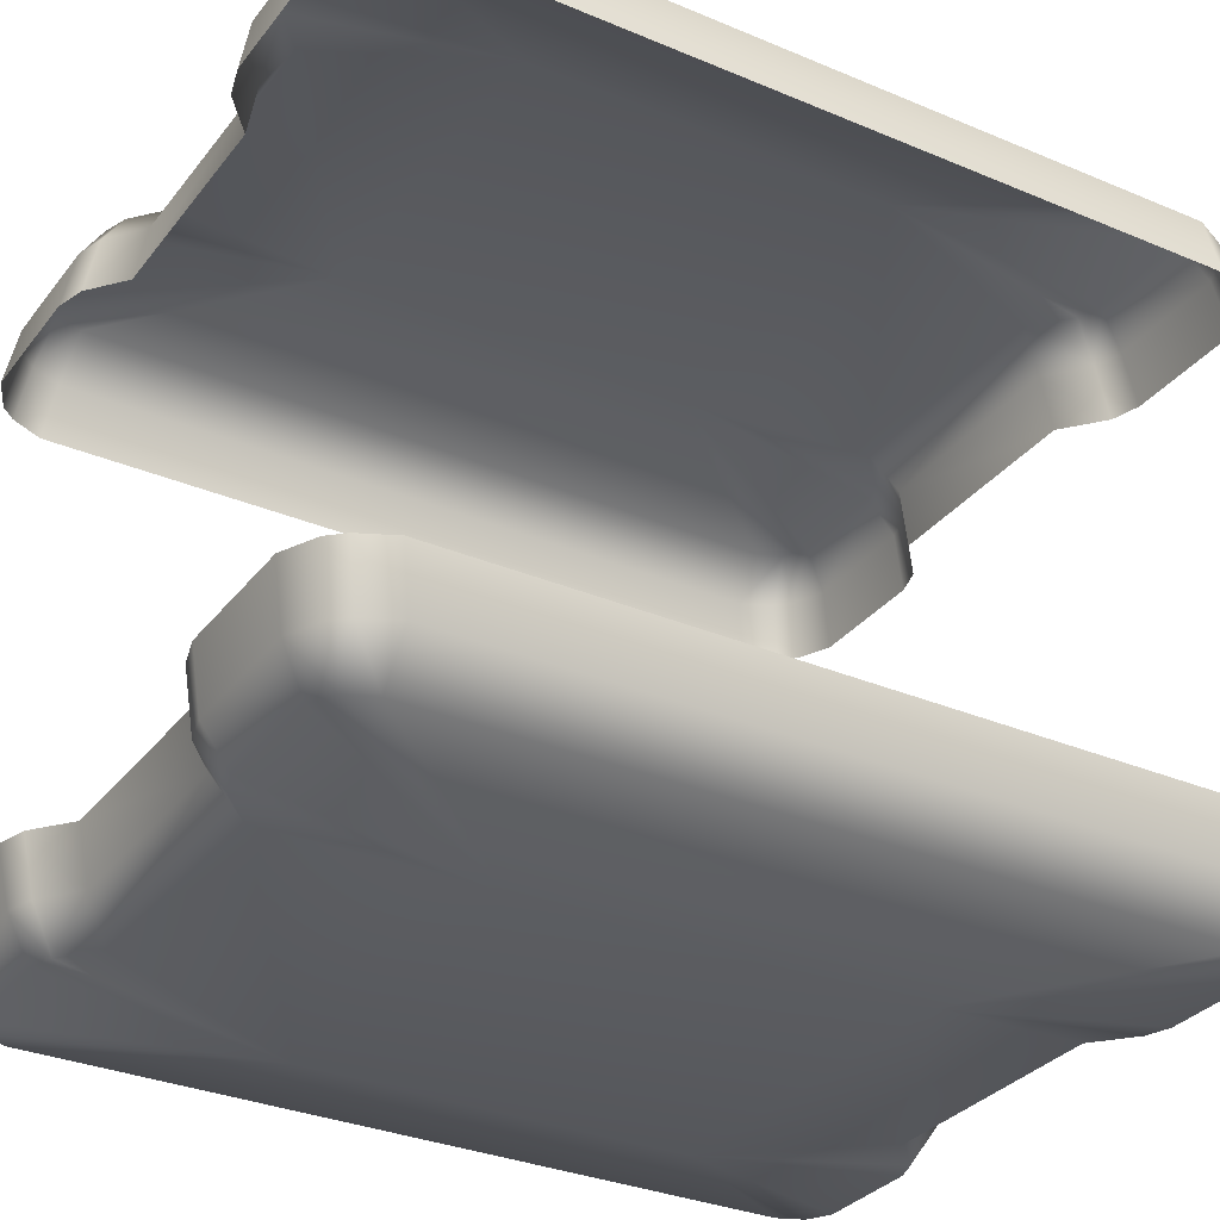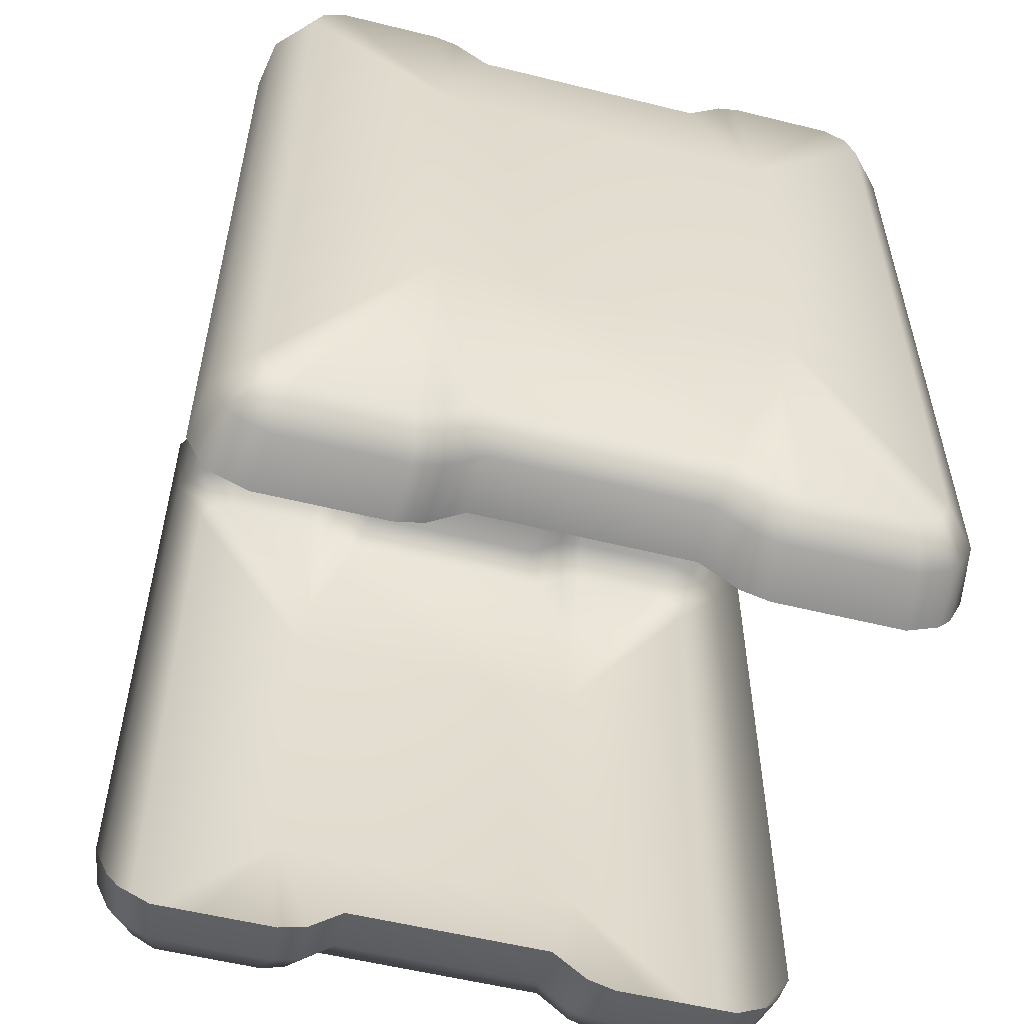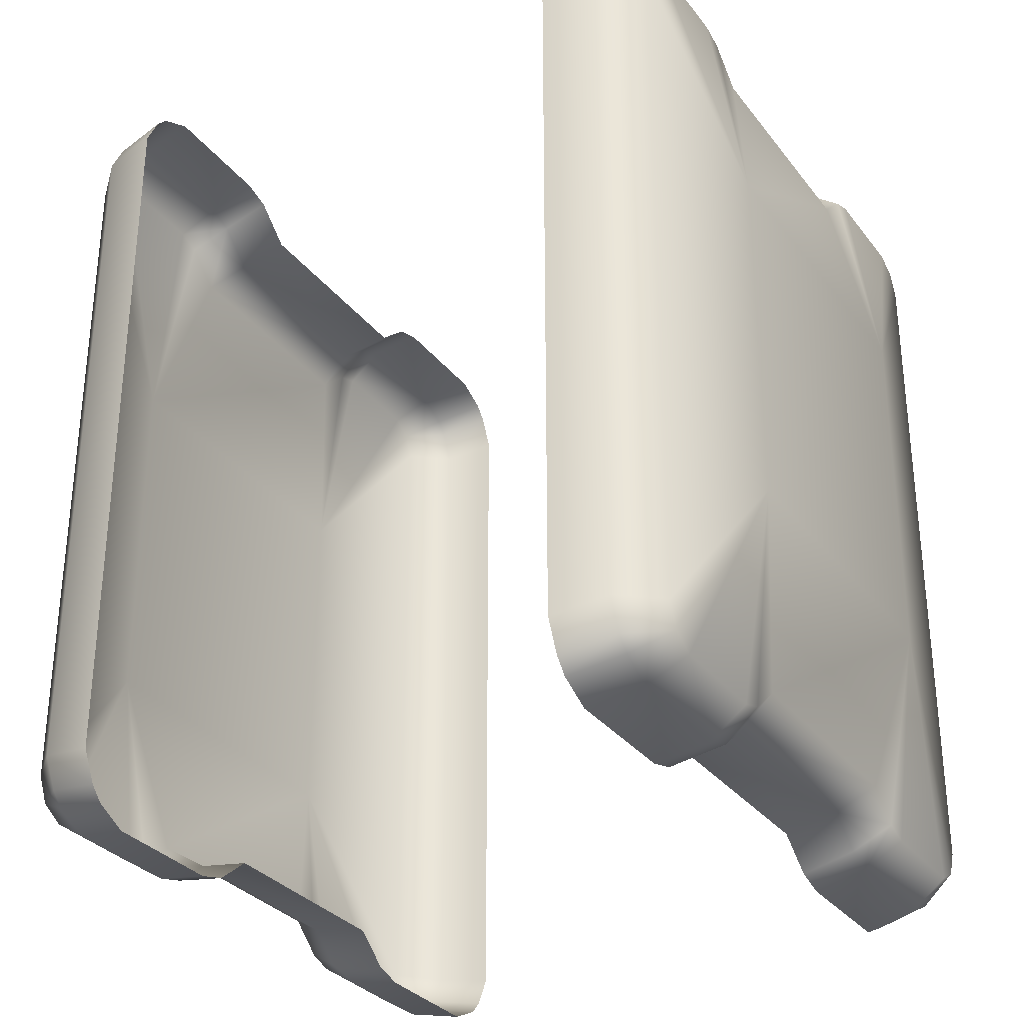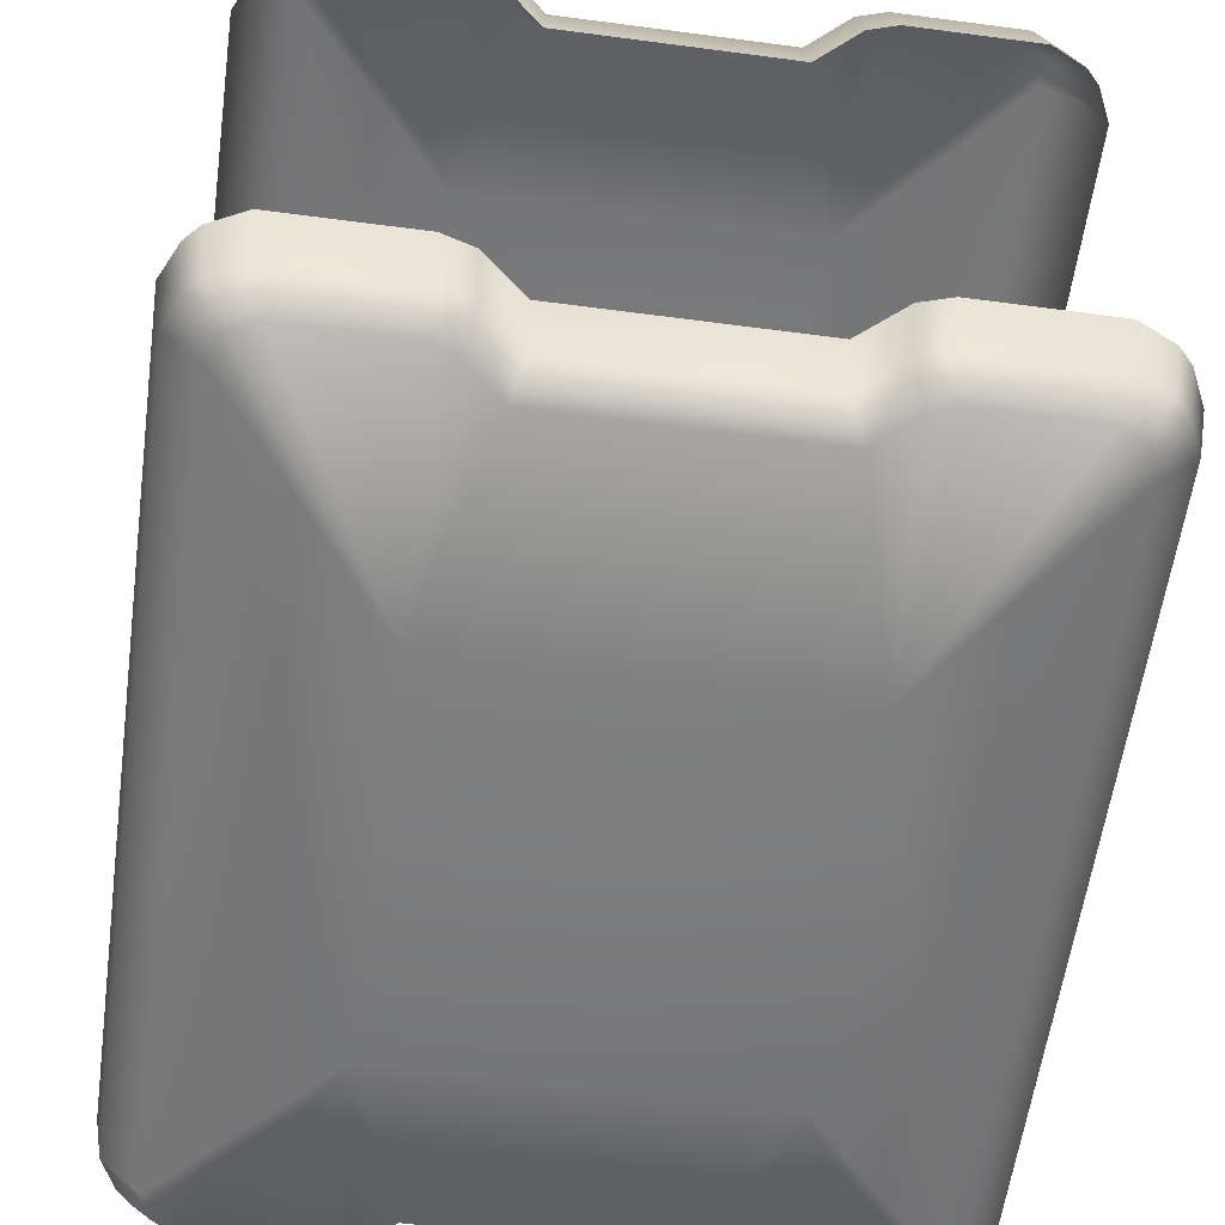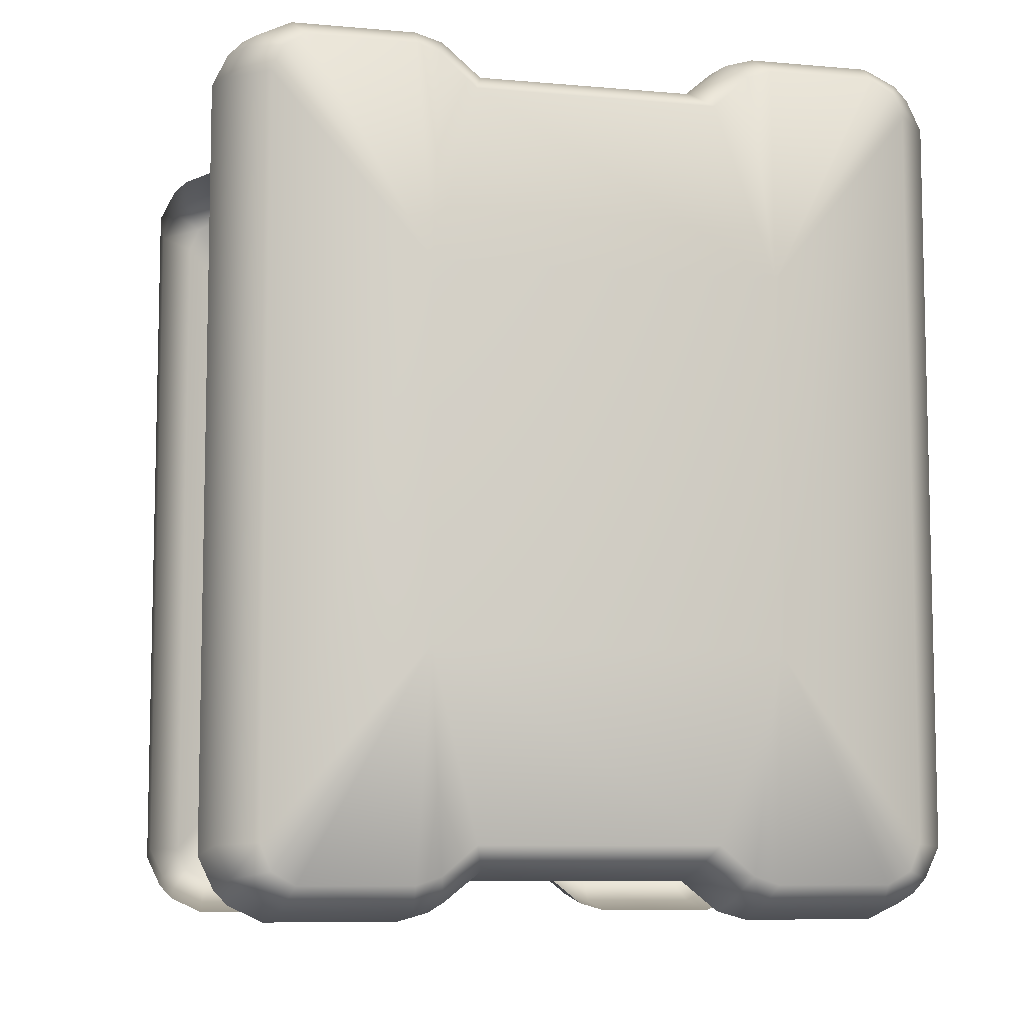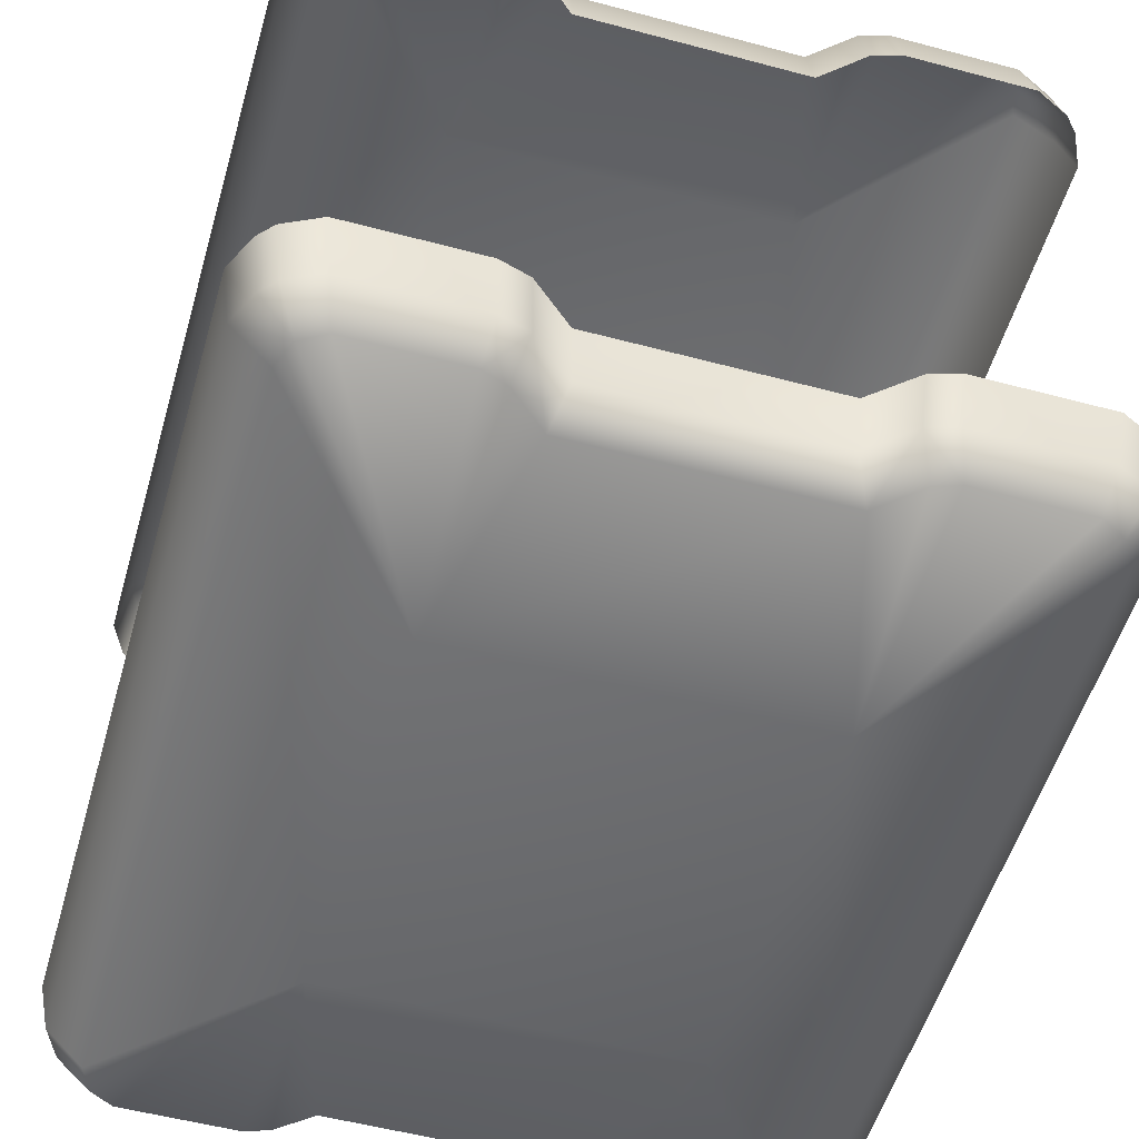
<metadata>
{"format":"obj","ext":"obj","renderer":"f3d","projection":"perspective","resolution":1024,"background":"white","views":[{"elev":-31.5,"azim":59.0,"up":"+Z"},{"elev":-55.5,"azim":-14.6,"up":"+Y"},{"elev":-31.3,"azim":120.8,"up":"+Y"},{"elev":-58.6,"azim":172.2,"up":"+Z"},{"elev":-8.3,"azim":-13.8,"up":"+Y"},{"elev":-53.2,"azim":164.0,"up":"+Z"}]}
</metadata>
<code>
g Face2_Body_LOD0
v -2.348 3.372 -2.457
v -1.382 3.372 -2.457
v -1.417 3.457 -2.012
v -2.407 3.457 -2.012
v -2.608 3.248 -2.457
v -2.674 3.33 -2.012
v -2.71 3.138 -2.457
v -2.778 3.217 -2.012
v -1.427 3.183 -2.763
v -2.276 3.183 -2.763
v -2.456 3.08 -2.763
v -1.162 3.307 -2.457
v -1.243 3.118 -2.763
v -0.9556 2.86 -2.763
v -0.8592 3.048 -2.457
v -0.881 3.125 -2.012
v -1.192 3.391 -2.012
v 0.881 3.125 -2.012
v 0.8592 3.048 -2.457
v 0.9556 2.86 -2.763
v 1.192 3.391 -2.012
v 1.162 3.307 -2.457
v 1.243 3.118 -2.763
v 1.427 3.183 -2.763
v 1.382 3.372 -2.457
v 2.348 3.372 -2.457
v 2.407 3.457 -2.012
v 1.417 3.457 -2.012
v 2.674 3.33 -2.012
v 2.608 3.248 -2.457
v 2.71 3.138 -2.457
v 2.778 3.217 -2.012
v 2.276 3.183 -2.763
v 2.456 3.08 -2.763
v 1.348 1.426 -3.014
v 2.54 2.876 -2.763
v 2.826 2.893 -2.457
v 2.826 -2.893 -2.457
v 2.898 -2.966 -2.012
v 2.898 2.966 -2.012
v 2.54 -2.876 -2.763
v 2.778 -3.217 -2.012
v 2.71 -3.138 -2.457
v 2.674 -3.33 -2.012
v 2.608 -3.248 -2.457
v 2.407 -3.457 -2.012
v 2.348 -3.372 -2.457
v 1.386 -3.457 -2.012
v 1.352 -3.372 -2.457
v 2.276 -3.183 -2.763
v 1.397 -3.183 -2.763
v 2.456 -3.08 -2.763
v 1.203 -3.118 -2.763
v 1.123 -3.307 -2.457
v 0.8394 -3.078 -2.457
v 0.8606 -3.156 -2.012
v -0.8606 -3.156 -2.012
v -0.8394 -3.078 -2.457
v -1.151 -3.391 -2.012
v -1.123 -3.307 -2.457
v -1.203 -3.118 -2.763
v -0.9359 -2.89 -2.763
v 0.9359 -2.89 -2.763
v -1.352 -3.372 -2.457
v -1.397 -3.183 -2.763
v -2.276 -3.183 -2.763
v -2.348 -3.372 -2.457
v -2.407 -3.457 -2.012
v -1.386 -3.457 -2.012
v -2.674 -3.33 -2.012
v -2.608 -3.248 -2.457
v -2.778 -3.217 -2.012
v -2.71 -3.138 -2.457
v -2.456 -3.08 -2.763
v -2.54 -2.876 -2.763
v -2.826 -2.893 -2.457
v -2.54 2.876 -2.763
v -2.826 2.893 -2.457
v -2.898 2.966 -2.012
v -2.898 -2.966 -2.012
v -1.348 1.426 -3.014
v -1.341 -1.449 -3.014
v 1.341 -1.449 -3.014
v 1.151 -3.391 -2.012
v -2.348 3.372 2.457
v -2.407 3.457 2.012
v -1.417 3.457 2.012
v -1.382 3.372 2.457
v -2.608 3.248 2.457
v -2.674 3.33 2.012
v -2.71 3.138 2.457
v -2.778 3.217 2.012
v -1.427 3.183 2.763
v -2.276 3.183 2.763
v -2.456 3.08 2.763
v -1.162 3.307 2.457
v -1.243 3.118 2.763
v -0.9556 2.86 2.763
v -0.8592 3.048 2.457
v -0.881 3.125 2.012
v -1.192 3.391 2.012
v 0.881 3.125 2.012
v 0.8592 3.048 2.457
v 0.9556 2.86 2.763
v 1.192 3.391 2.012
v 1.162 3.307 2.457
v 1.243 3.118 2.763
v 1.427 3.183 2.763
v 1.382 3.372 2.457
v 2.348 3.372 2.457
v 2.407 3.457 2.012
v 1.417 3.457 2.012
v 2.674 3.33 2.012
v 2.608 3.248 2.457
v 2.71 3.138 2.457
v 2.778 3.217 2.012
v 2.276 3.183 2.763
v 2.456 3.08 2.763
v 1.348 1.426 3.014
v 2.54 2.876 2.763
v 2.826 2.893 2.457
v 2.826 -2.893 2.457
v 2.898 -2.966 2.012
v 2.898 2.966 2.012
v 2.54 -2.876 2.763
v 2.778 -3.217 2.012
v 2.71 -3.138 2.457
v 2.674 -3.33 2.012
v 2.608 -3.248 2.457
v 2.407 -3.457 2.012
v 2.348 -3.372 2.457
v 1.386 -3.457 2.012
v 1.352 -3.372 2.457
v 2.276 -3.183 2.763
v 1.397 -3.183 2.763
v 2.456 -3.08 2.763
v 1.203 -3.118 2.763
v 1.123 -3.307 2.457
v 0.8394 -3.078 2.457
v 0.8606 -3.156 2.012
v -0.8606 -3.156 2.012
v -0.8394 -3.078 2.457
v -1.151 -3.391 2.012
v -1.123 -3.307 2.457
v -1.203 -3.118 2.763
v -0.9359 -2.89 2.763
v 0.9359 -2.89 2.763
v -1.352 -3.372 2.457
v -1.397 -3.183 2.763
v -2.276 -3.183 2.763
v -2.348 -3.372 2.457
v -2.407 -3.457 2.012
v -1.386 -3.457 2.012
v -2.674 -3.33 2.012
v -2.608 -3.248 2.457
v -2.778 -3.217 2.012
v -2.71 -3.138 2.457
v -2.456 -3.08 2.763
v -2.54 -2.876 2.763
v -2.826 -2.893 2.457
v -2.54 2.876 2.763
v -2.826 2.893 2.457
v -2.898 2.966 2.012
v -2.898 -2.966 2.012
v -1.348 1.426 3.014
v -1.341 -1.449 3.014
v 1.341 -1.449 3.014
v 1.151 -3.391 2.012
g Face2_Body_LOD0_0
f 3 2 1
f 4 3 1
f 4 1 5
f 6 4 5
f 6 5 7
f 8 6 7
f 1 2 9
f 10 1 9
f 5 1 10
f 11 5 10
f 7 5 11
f 9 2 12
f 13 9 12
f 14 13 12
f 15 14 12
f 16 15 12
f 17 16 12
f 17 12 2
f 3 17 2
f 16 18 15
f 18 19 15
f 20 14 15
f 19 20 15
f 18 21 19
f 21 22 19
f 20 19 22
f 23 20 22
f 24 23 22
f 25 24 22
f 25 26 24
f 27 26 25
f 28 27 25
f 28 25 22
f 21 28 22
f 27 29 26
f 29 30 26
f 31 30 29
f 32 31 29
f 26 33 24
f 26 30 33
f 30 34 33
f 30 31 34
f 23 24 35
f 23 35 20
f 35 33 34
f 35 24 33
f 36 35 34
f 37 36 34
f 31 37 34
f 37 38 36
f 39 38 37
f 40 39 37
f 40 37 31
f 32 40 31
f 38 41 36
f 39 42 38
f 42 43 38
f 38 43 41
f 42 44 43
f 44 45 43
f 44 46 45
f 46 47 45
f 46 48 47
f 48 49 47
f 50 47 49
f 51 50 49
f 52 45 47
f 50 52 47
f 45 52 43
f 43 52 41
f 53 51 49
f 54 53 49
f 54 55 53
f 56 55 54
f 56 57 55
f 57 58 55
f 57 59 58
f 59 60 58
f 58 60 61
f 62 58 61
f 55 58 62
f 63 55 62
f 55 63 53
f 61 60 64
f 65 61 64
f 66 65 64
f 67 66 64
f 68 67 64
f 69 68 64
f 69 64 60
f 59 69 60
f 68 70 67
f 70 71 67
f 70 72 71
f 72 73 71
f 74 66 67
f 71 74 67
f 71 73 74
f 74 73 75
f 73 76 75
f 75 76 77
f 76 78 77
f 79 78 76
f 80 79 76
f 80 76 73
f 72 80 73
f 79 8 78
f 8 7 78
f 78 7 11
f 77 78 11
f 11 81 77
f 77 81 75
f 81 11 10
f 10 9 81
f 81 9 13
f 75 82 74
f 81 82 75
f 82 81 83
f 81 35 83
f 83 35 36
f 41 83 36
f 52 83 41
f 83 52 50
f 50 51 83
f 83 51 53
f 63 83 53
f 82 83 63
f 14 81 13
f 81 14 35
f 14 20 35
f 62 82 63
f 61 82 62
f 65 82 61
f 66 82 65
f 74 82 66
f 84 56 54
f 84 54 49
f 48 84 49
f 87 86 85
f 88 87 85
f 85 86 89
f 86 90 89
f 89 90 91
f 90 92 91
f 88 85 93
f 85 94 93
f 85 89 94
f 89 95 94
f 89 91 95
f 88 93 96
f 93 97 96
f 97 98 96
f 98 99 96
f 99 100 96
f 100 101 96
f 101 87 88
f 96 101 88
f 102 100 99
f 103 102 99
f 104 103 99
f 98 104 99
f 105 102 103
f 106 105 103
f 103 104 106
f 104 107 106
f 107 108 106
f 108 109 106
f 110 109 108
f 110 111 109
f 111 112 109
f 112 105 106
f 109 112 106
f 113 111 110
f 114 113 110
f 114 115 113
f 115 116 113
f 117 110 108
f 114 110 117
f 118 114 117
f 115 114 118
f 108 107 119
f 119 107 104
f 117 119 118
f 108 119 117
f 119 120 118
f 121 115 118
f 120 121 118
f 122 121 120
f 122 123 121
f 123 124 121
f 124 116 115
f 121 124 115
f 125 122 120
f 126 123 122
f 127 126 122
f 127 122 125
f 128 126 127
f 129 128 127
f 130 128 129
f 131 130 129
f 132 130 131
f 133 132 131
f 131 134 133
f 134 135 133
f 136 134 131
f 129 136 131
f 136 129 127
f 136 127 125
f 135 137 133
f 137 138 133
f 139 138 137
f 139 140 138
f 141 140 139
f 142 141 139
f 143 141 142
f 144 143 142
f 144 142 145
f 142 146 145
f 142 139 146
f 139 147 146
f 147 139 137
f 144 145 148
f 145 149 148
f 149 150 148
f 150 151 148
f 151 152 148
f 152 153 148
f 153 143 144
f 148 153 144
f 154 152 151
f 155 154 151
f 156 154 155
f 157 156 155
f 158 155 151
f 150 158 151
f 157 155 158
f 157 158 159
f 160 157 159
f 160 159 161
f 162 160 161
f 162 163 160
f 163 164 160
f 164 156 157
f 160 164 157
f 92 163 162
f 91 92 162
f 162 161 95
f 91 162 95
f 165 95 161
f 165 161 159
f 95 165 94
f 93 94 165
f 93 165 97
f 166 159 158
f 166 165 159
f 165 166 167
f 119 165 167
f 119 167 120
f 167 125 120
f 167 136 125
f 136 167 134
f 135 134 167
f 135 167 137
f 167 147 137
f 167 166 147
f 165 98 97
f 98 165 119
f 104 98 119
f 166 146 147
f 166 145 146
f 166 149 145
f 166 150 149
f 166 158 150
f 140 168 138
f 138 168 133
f 168 132 133

</code>
